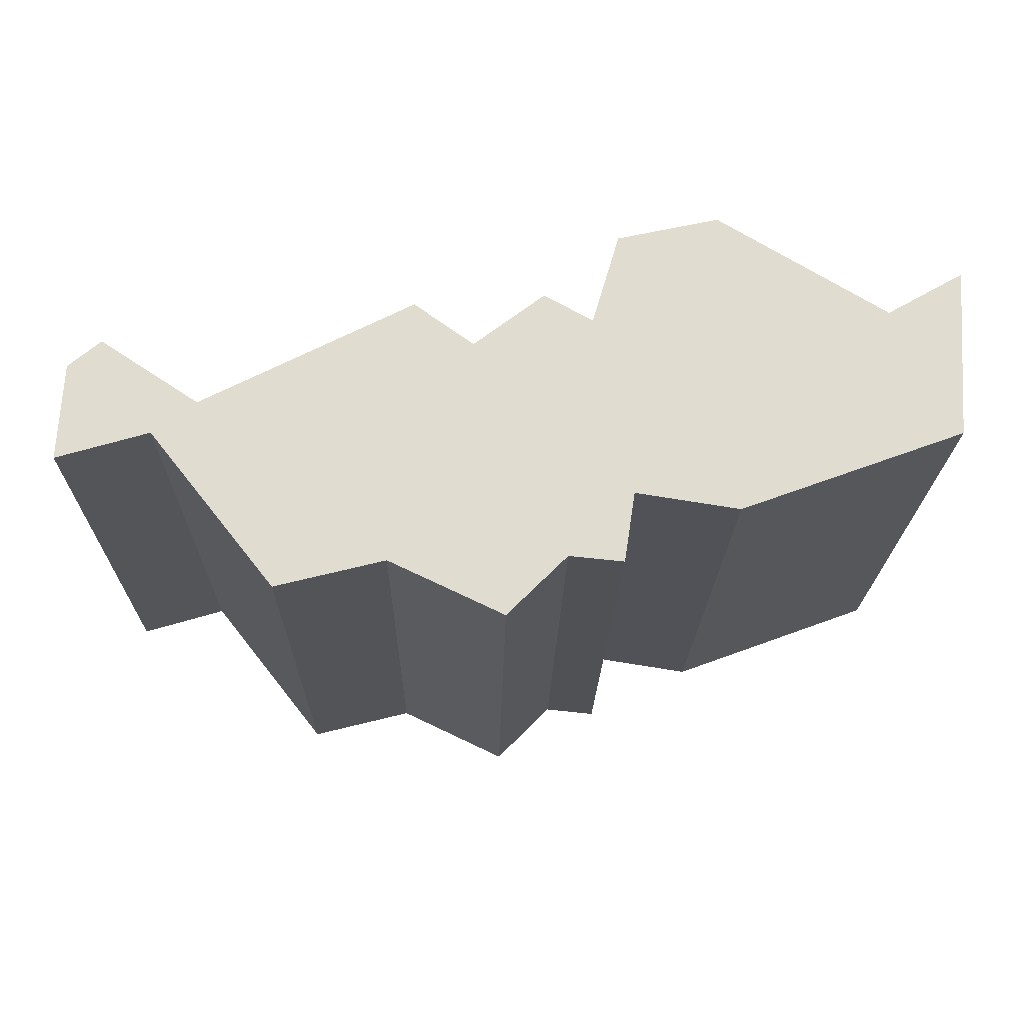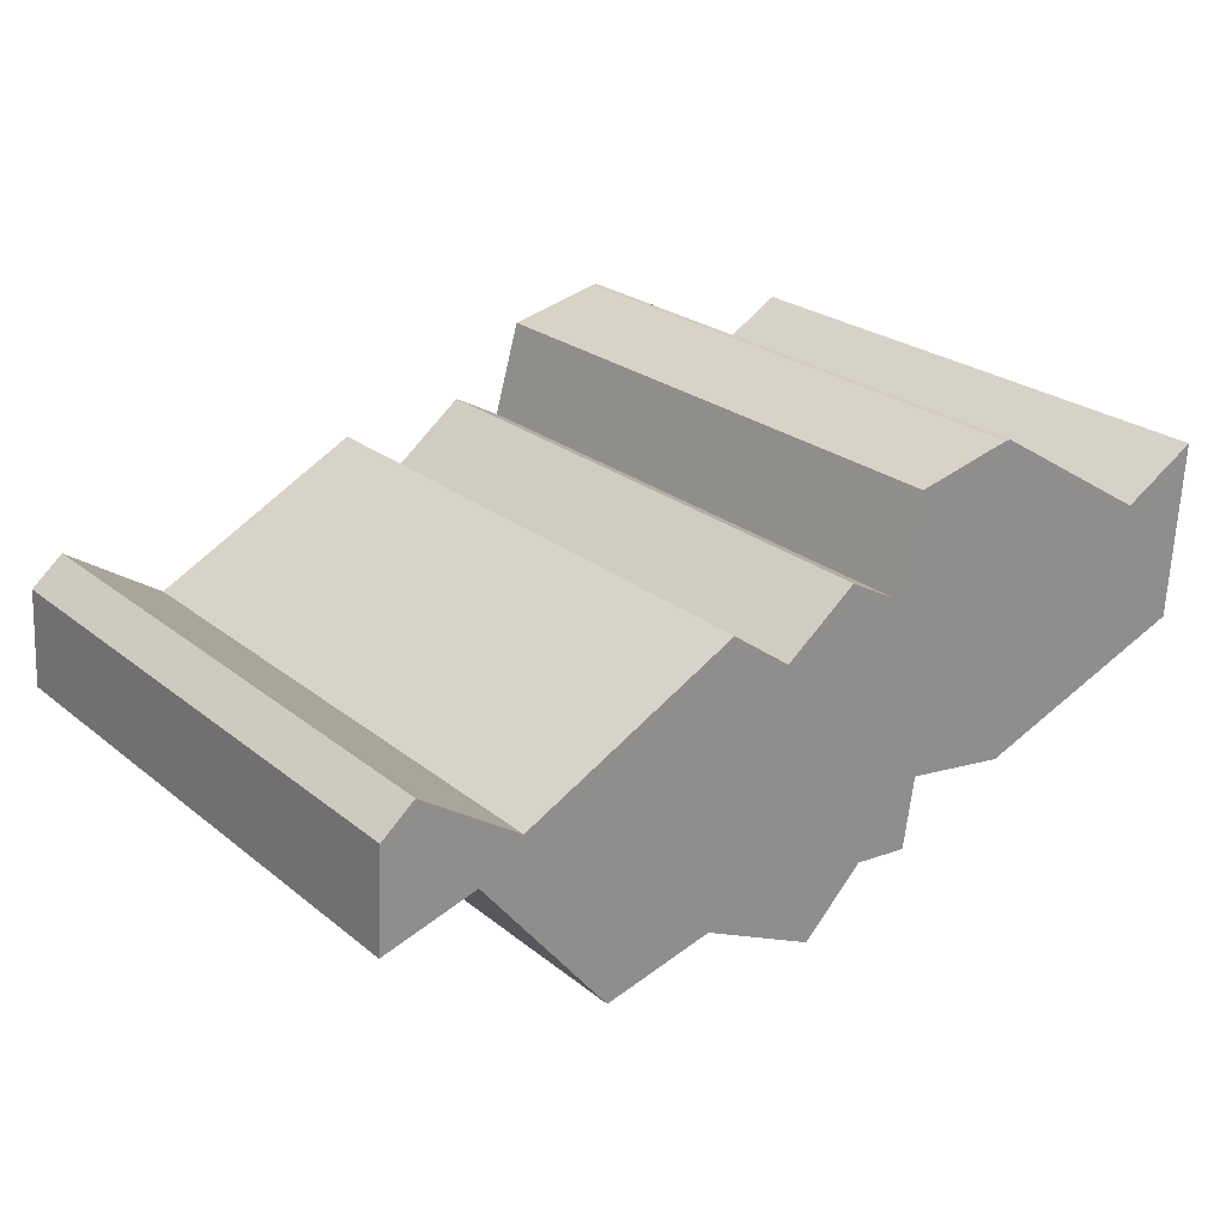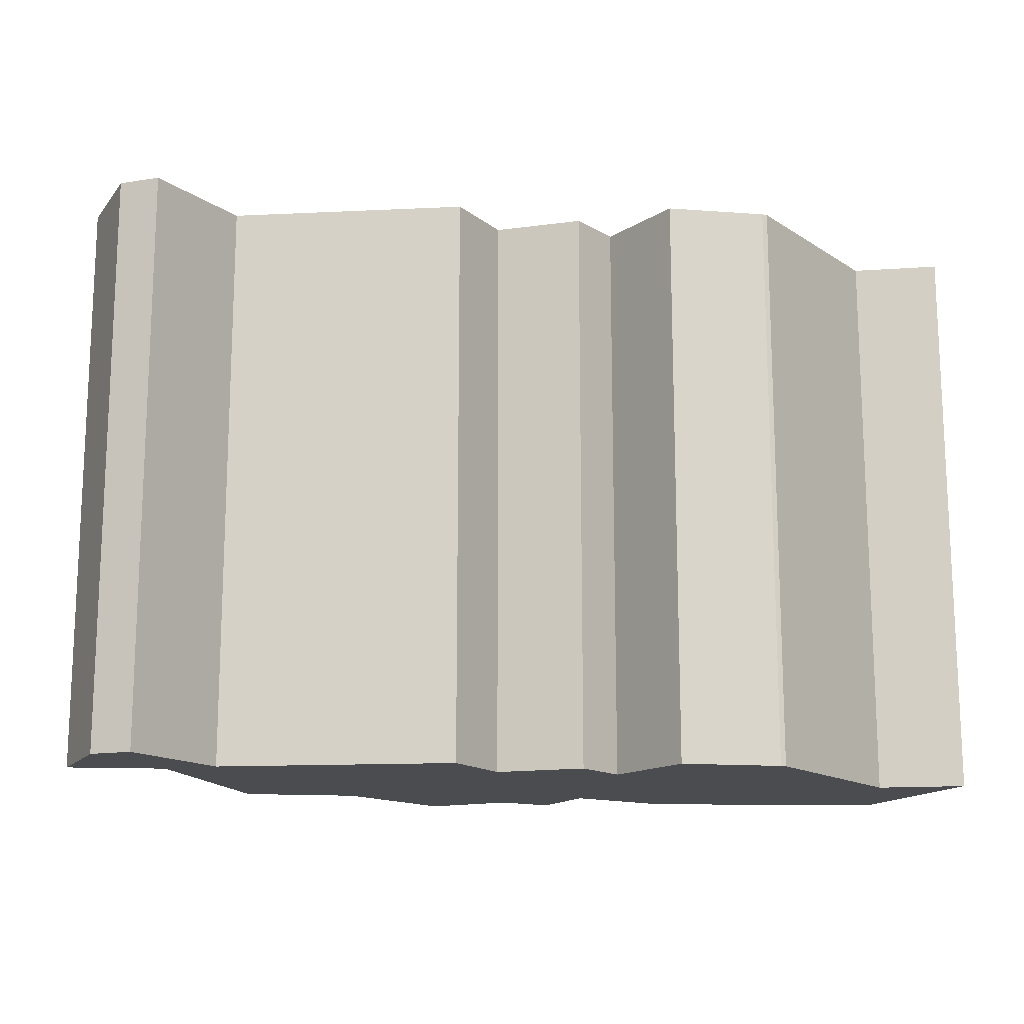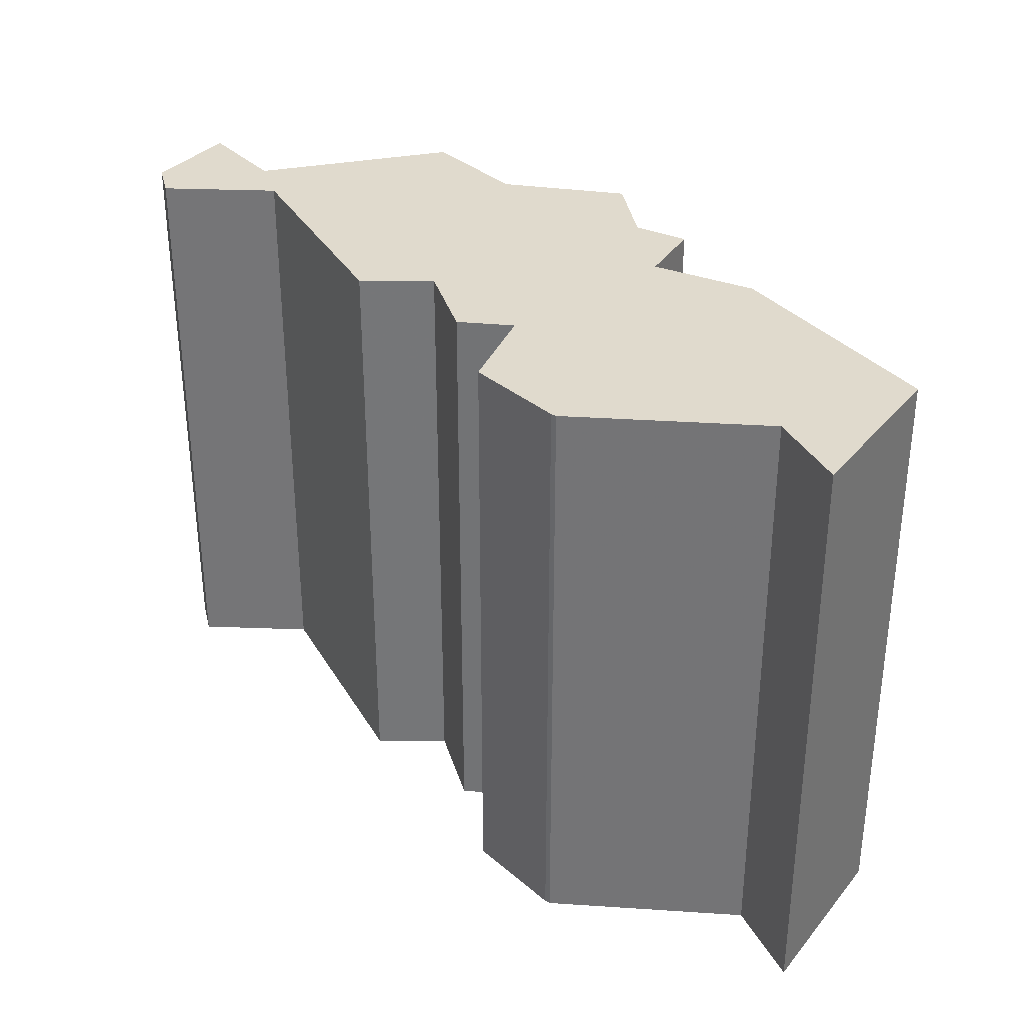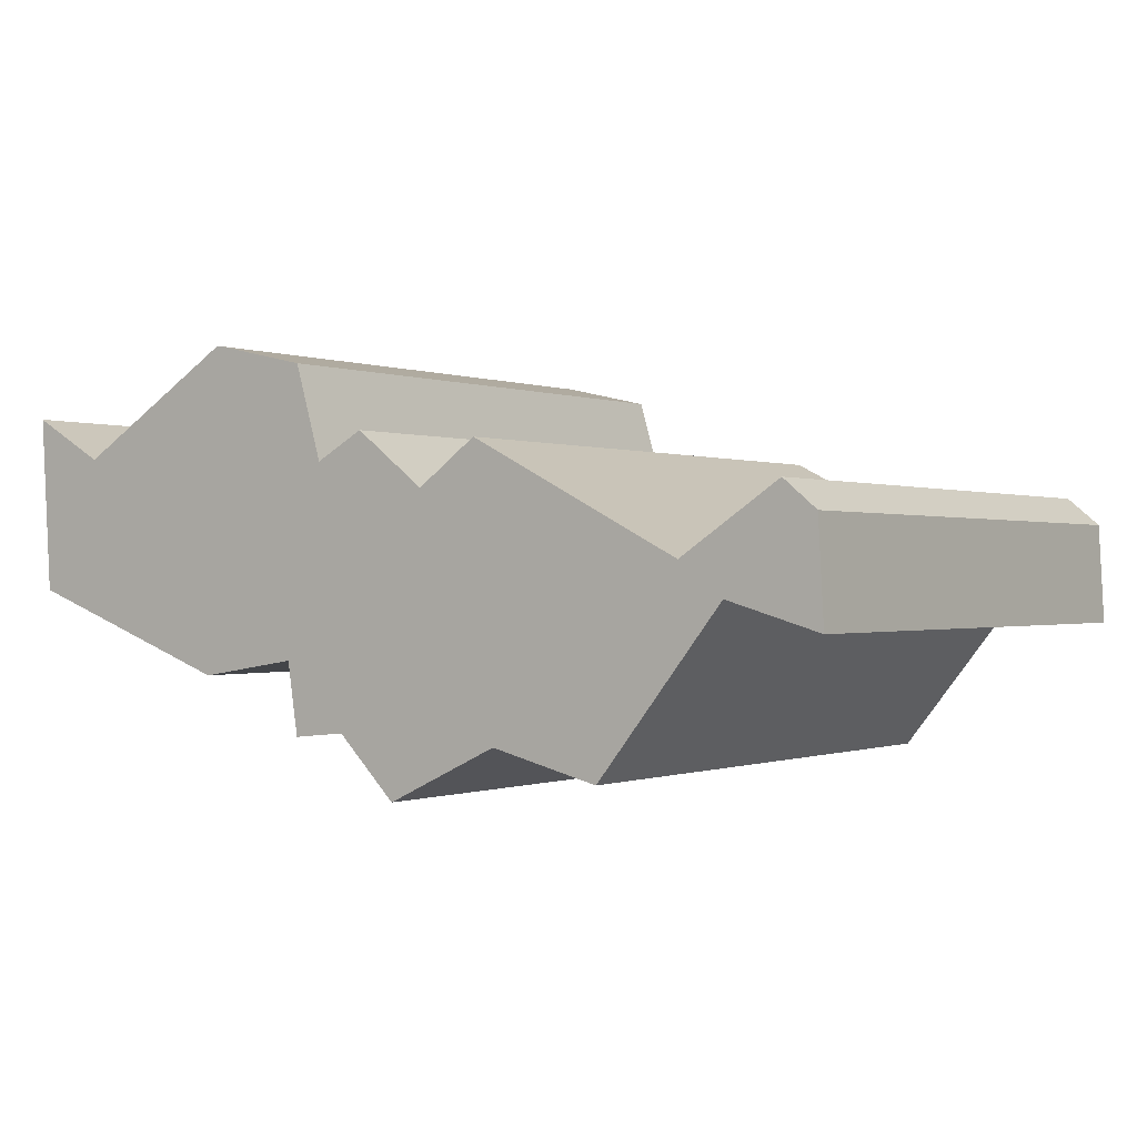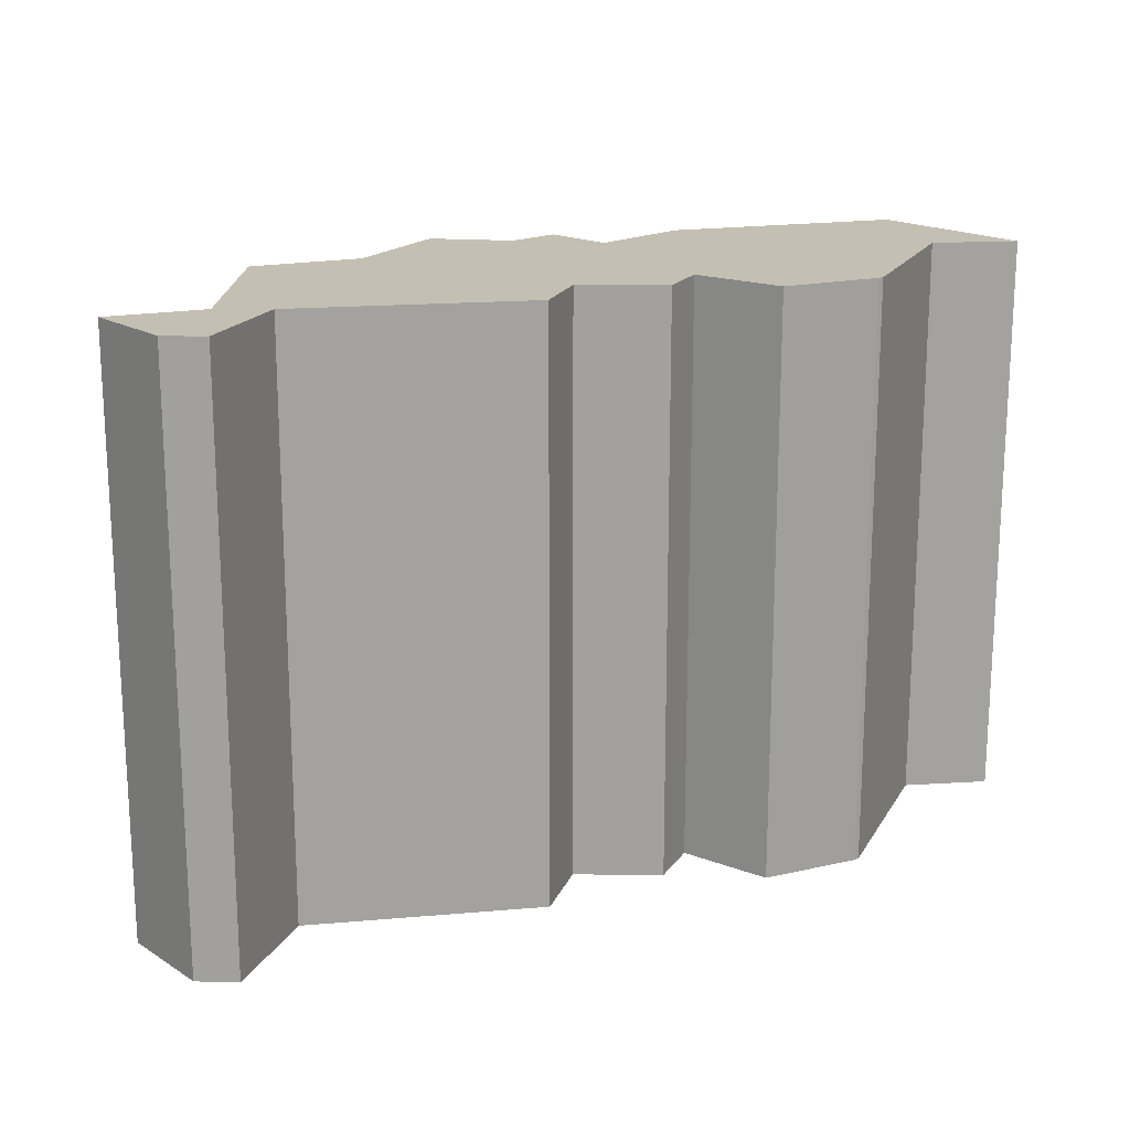
<metadata>
{"format":"obj","ext":"obj","renderer":"f3d","projection":"perspective","resolution":1024,"background":"white","views":[{"elev":-20.2,"azim":-1.0,"up":"+Z"},{"elev":24.6,"azim":-37.9,"up":"+Z"},{"elev":-15.2,"azim":-21.4,"up":"+Y"},{"elev":33.1,"azim":36.7,"up":"+Y"},{"elev":-0.3,"azim":-144.9,"up":"+Z"},{"elev":17.8,"azim":-36.8,"up":"+Y"}]}
</metadata>
<code>
o Object.1
v -20.83 -13.67 2.032
v -16.76 -13.67 -1.27
v -19.3 -13.67 3.302
v -19.3 13.67 3.302
v -20.83 13.67 2.032
v -21.08 -13.67 -2.54
v -21.08 13.67 -2.54
v -16.76 13.67 -1.27
v -10.92 -13.67 -8.636
v -14.73 -13.67 0.254
v -4.826 -13.67 5.334
v -4.826 13.67 5.334
v -14.73 13.67 0.254
v -10.92 13.67 -8.636
v -5.842 13.67 -7.366
v -0.508 13.67 -9.906
v -0.508 -13.67 -9.906
v -5.842 -13.67 -7.366
v -2.032 -13.67 3.302
v -2.032 13.67 3.302
v 1.27 13.67 5.842
v 1.27 -13.67 5.842
v 3.556 13.67 4.572
v 3.556 -13.67 4.572
v 2.286 -13.67 -7.112
v 4.826 -13.67 -7.366
v 2.286 13.67 -7.112
v 4.826 13.67 -7.366
v 5.334 -13.67 -4.064
v 4.826 -13.67 8.89
v 9.398 -13.67 9.906
v 9.398 13.67 9.906
v 4.826 13.67 8.89
v 5.334 13.67 -4.064
v 10.16 13.67 -4.826
v 10.16 -13.67 -4.826
v 20.57 -13.67 -1.016
v 17.53 -13.67 5.08
v 9.652 -13.67 9.906
v 9.652 13.67 9.906
v 17.53 13.67 5.08
v 20.57 13.67 -1.016
v 21.08 13.67 7.112
v 21.08 -13.67 7.112
f 1 2 3
f 3 4 1
f 4 5 1
f 1 5 6
f 5 7 6
f 6 7 2
f 7 8 2
f 2 8 9
f 9 10 2
f 9 11 10
f 11 12 10
f 12 13 10
f 10 13 3
f 13 12 14
f 8 13 14
f 4 13 8
f 15 14 12
f 15 12 16
f 15 16 17
f 18 15 17
f 17 11 18
f 11 17 19
f 19 20 11
f 21 20 19
f 22 21 19
f 23 21 22
f 24 23 22
f 25 24 22
f 25 22 17
f 26 24 25
f 25 27 26
f 27 28 26
f 26 28 29
f 26 29 30
f 29 31 30
f 31 32 30
f 32 33 30
f 30 33 24
f 33 32 34
f 33 34 28
f 33 28 23
f 34 32 35
f 34 35 36
f 29 34 36
f 36 35 37
f 37 38 36
f 36 38 39
f 31 36 39
f 39 40 31
f 41 40 39
f 40 41 35
f 35 41 42
f 41 43 42
f 42 43 44
f 37 42 44
f 44 43 38
f 43 41 38
f 38 41 39
f 37 44 38
f 35 42 37
f 40 35 32
f 40 32 31
f 36 31 29
f 28 34 29
f 27 23 28
f 16 27 25
f 16 21 27
f 24 26 30
f 33 23 24
f 21 23 27
f 20 21 16
f 17 22 19
f 17 16 25
f 20 16 12
f 14 15 18
f 9 14 18
f 20 12 11
f 11 9 18
f 8 14 9
f 7 5 8
f 4 8 5
f 13 4 3
f 2 10 3
f 2 1 6

</code>
